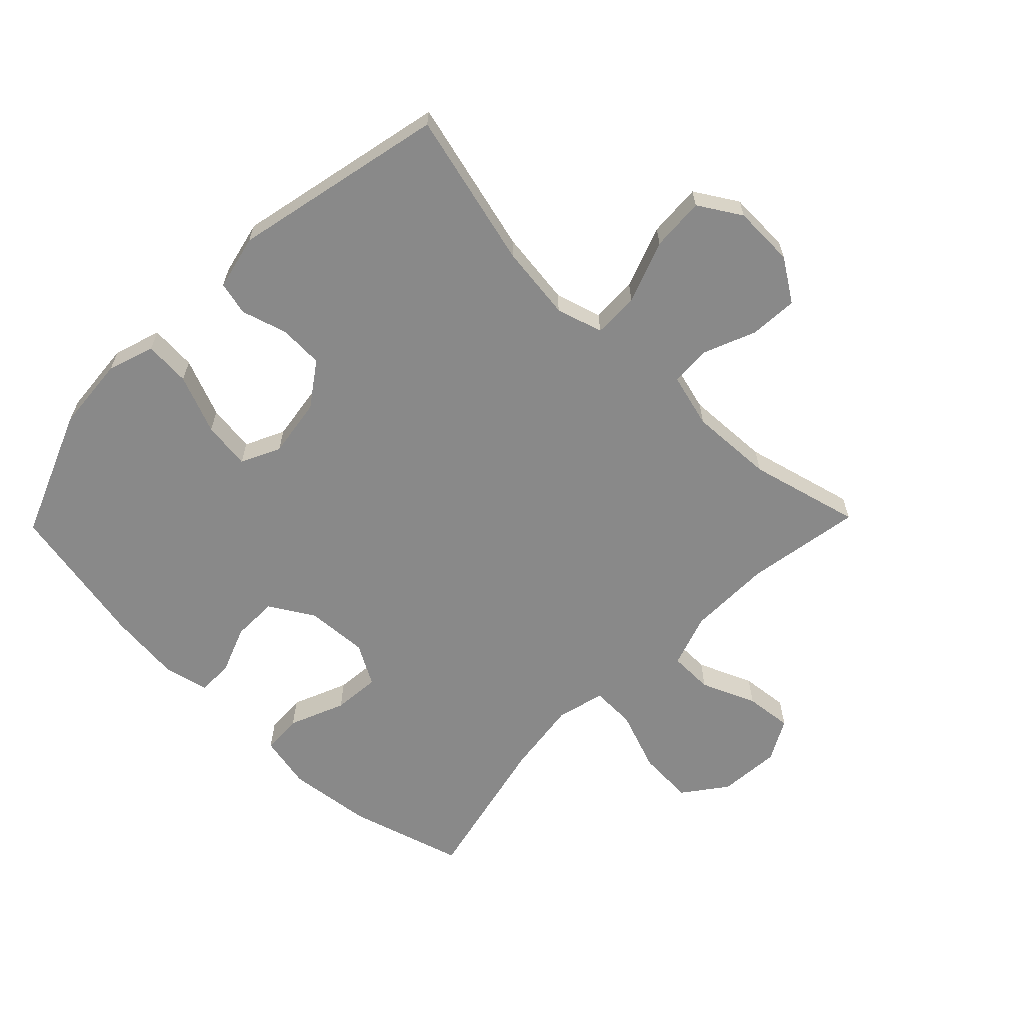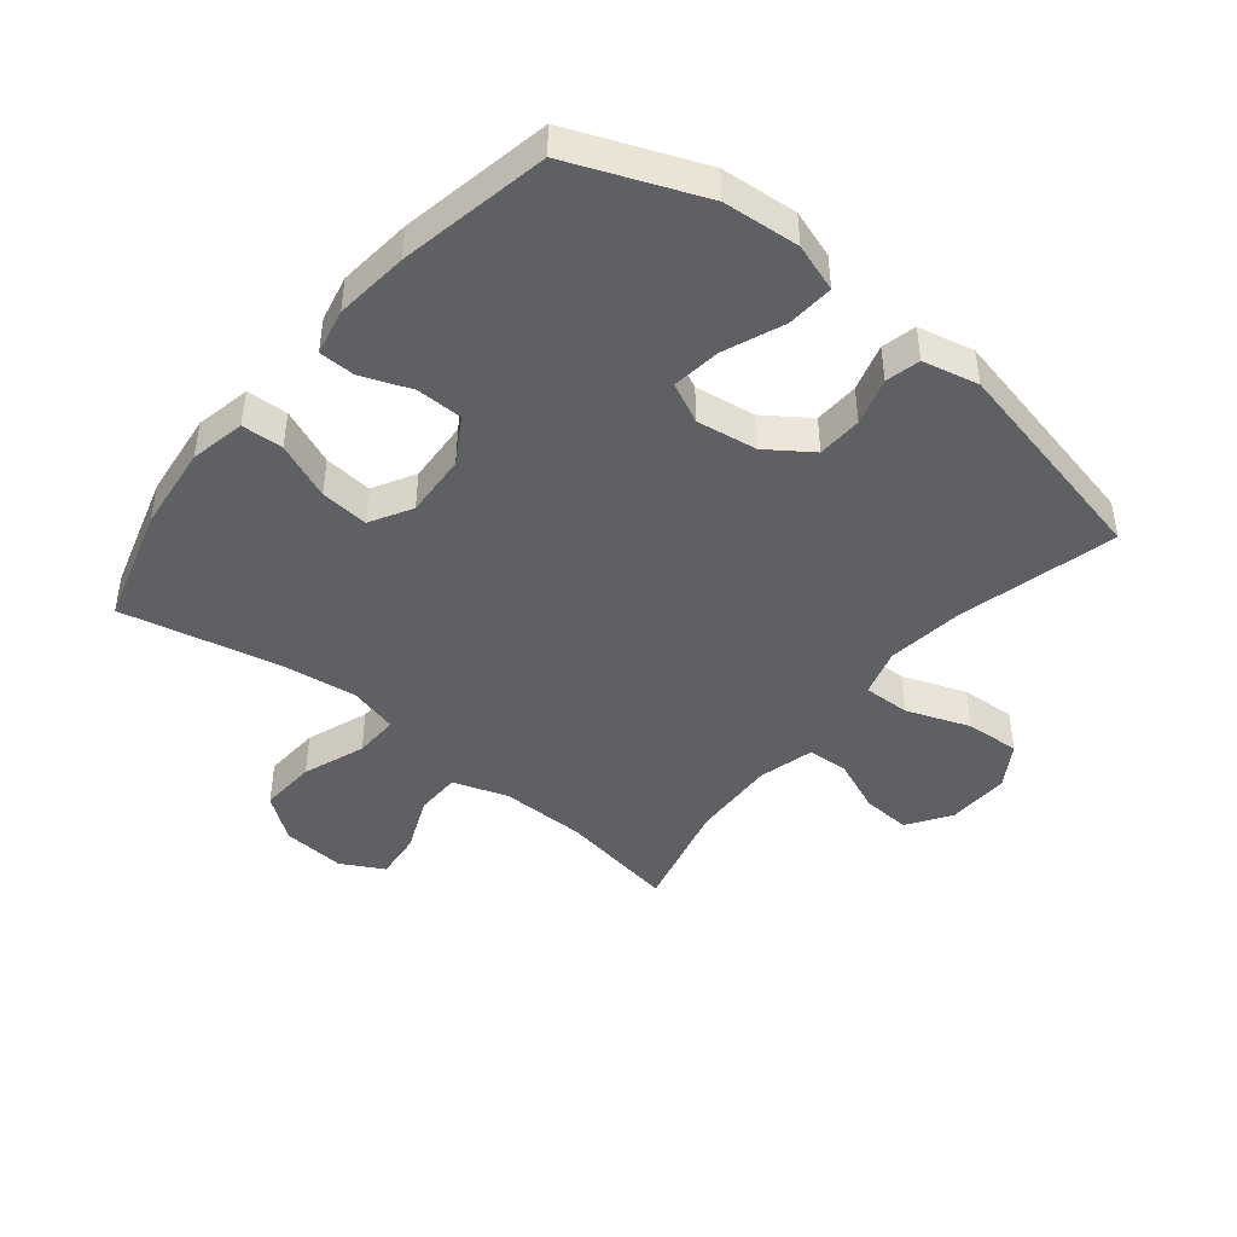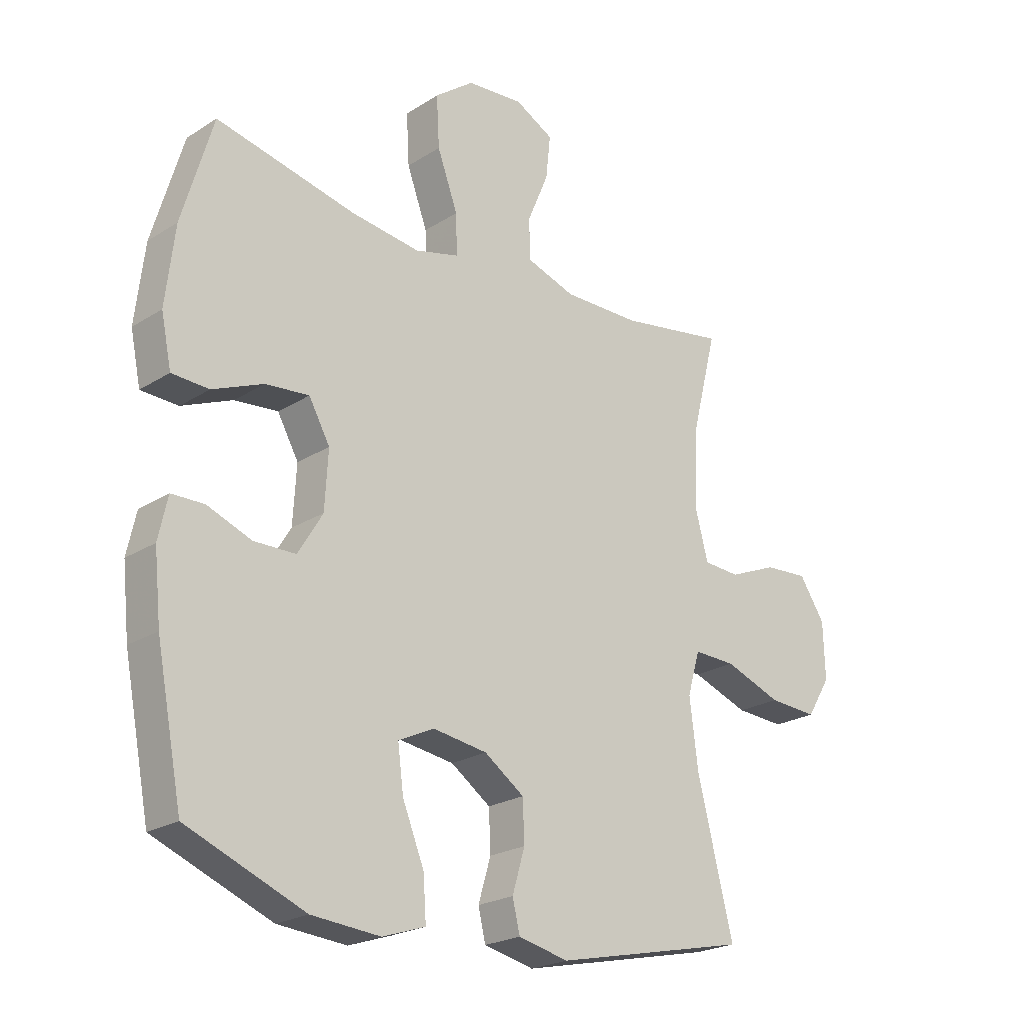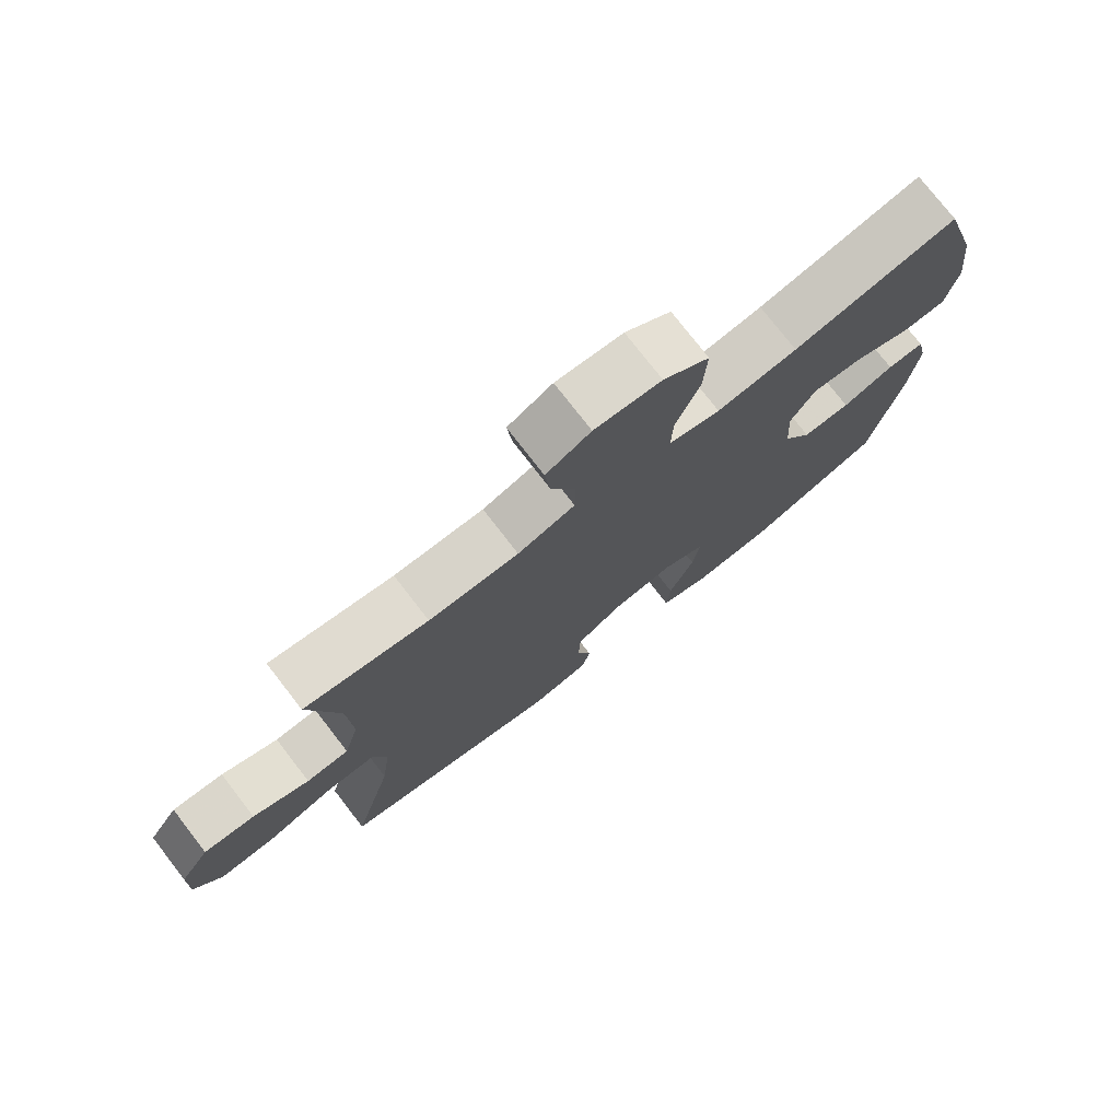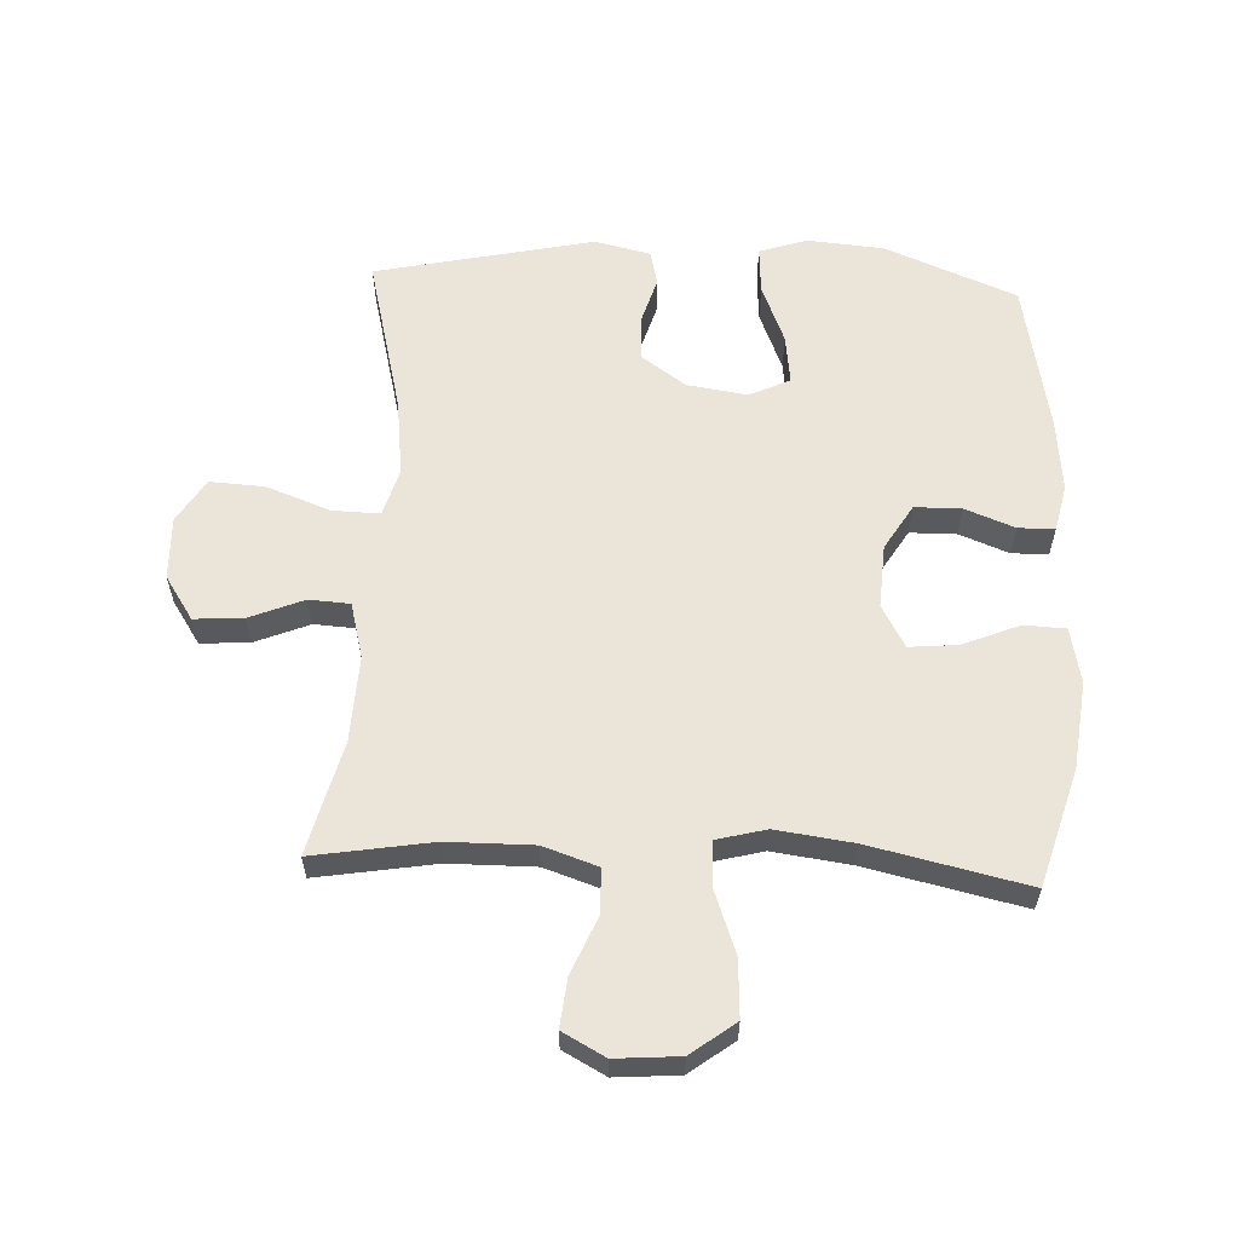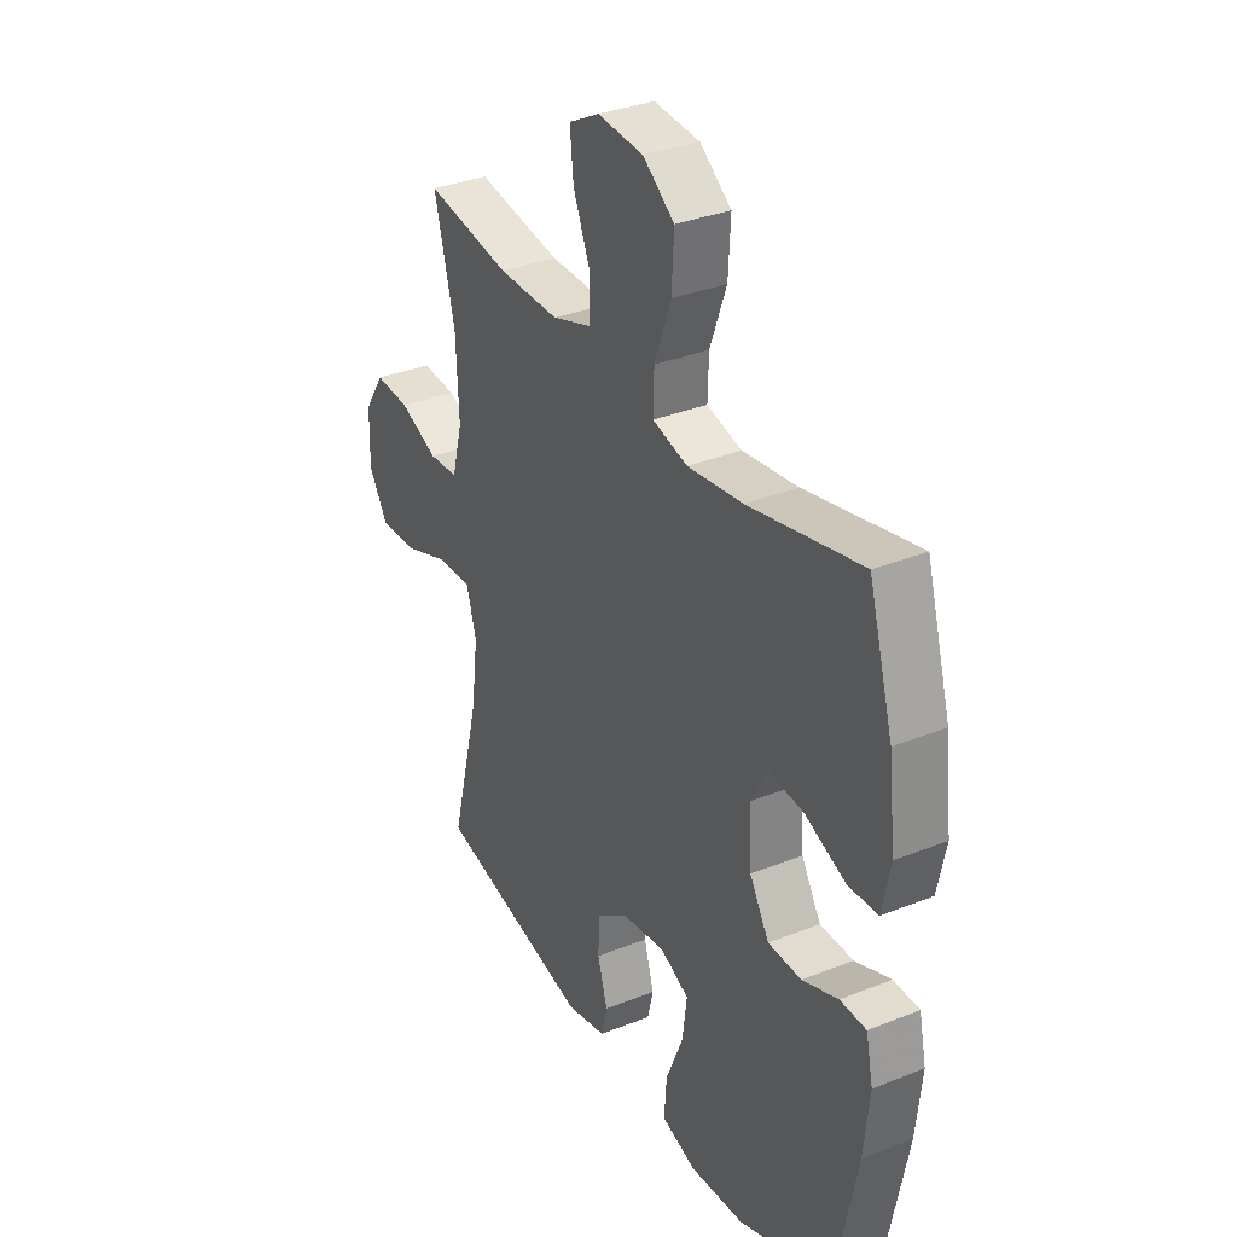
<metadata>
{"format":"obj","ext":"obj","renderer":"f3d","projection":"perspective","resolution":1024,"background":"white","views":[{"elev":-63.0,"azim":-134.2,"up":"+Y"},{"elev":-44.6,"azim":140.9,"up":"+Y"},{"elev":-22.6,"azim":137.3,"up":"+Z"},{"elev":76.5,"azim":-37.8,"up":"+Z"},{"elev":59.6,"azim":2.7,"up":"+Y"},{"elev":33.6,"azim":61.3,"up":"+Z"}]}
</metadata>
<code>
v -0.5 0.07 -0.5
v -0.437 0.07 -0.25
v -0.422 0.07 -0.13
v -0.444 0.07 -0.055
v -0.518 0.07 -0.057
v -0.618 0.07 -0.094
v -0.704 0.07 -0.099
v -0.746 0.07 -0.031
v -0.743 0.07 0.068
v -0.698 0.07 0.136
v -0.621 0.07 0.131
v -0.536 0.07 0.096
v -0.472 0.07 0.1
v -0.449 0.07 0.187
v -0.455 0.07 0.322
v -0.5 0.07 0.5
v -0.314 0.07 0.469
v -0.179 0.07 0.468
v -0.093 0.07 0.497
v -0.092 0.07 0.568
v -0.129 0.07 0.656
v -0.137 0.07 0.732
v -0.07 0.07 0.768
v 0.03 0.07 0.76
v 0.099 0.07 0.708
v 0.094 0.07 0.618
v 0.058 0.07 0.52
v 0.056 0.07 0.449
v 0.133 0.07 0.429
v 0.254 0.07 0.445
v 0.5 0.07 0.5
v 0.554 0.07 0.316
v 0.57 0.07 0.18
v 0.552 0.07 0.093
v 0.487 0.07 0.09
v 0.398 0.07 0.127
v 0.322 0.07 0.134
v 0.285 0.07 0.068
v 0.291 0.07 -0.032
v 0.334 0.07 -0.103
v 0.407 0.07 -0.104
v 0.485 0.07 -0.074
v 0.542 0.07 -0.075
v 0.558 0.07 -0.148
v 0.546 0.07 -0.264
v 0.5 0.07 -0.5
v 0.294 0.07 -0.583
v 0.174 0.07 -0.593
v 0.099 0.07 -0.568
v 0.104 0.07 -0.494
v 0.142 0.07 -0.4
v 0.152 0.07 -0.323
v 0.089 0.07 -0.293
v -0.006 0.07 -0.307
v -0.076 0.07 -0.356
v -0.079 0.07 -0.427
v -0.057 0.07 -0.501
v -0.07 0.07 -0.555
v -0.158 0.07 -0.575
v -0.5 0 -0.5
v -0.437 0 -0.25
v -0.422 0 -0.13
v -0.444 0 -0.055
v -0.518 0 -0.057
v -0.618 0 -0.094
v -0.704 0 -0.099
v -0.746 0 -0.031
v -0.743 0 0.068
v -0.698 0 0.136
v -0.621 0 0.131
v -0.536 0 0.096
v -0.472 0 0.1
v -0.449 0 0.187
v -0.455 0 0.322
v -0.5 0 0.5
v -0.314 0 0.469
v -0.179 0 0.468
v -0.093 0 0.497
v -0.092 0 0.568
v -0.129 0 0.656
v -0.137 0 0.732
v -0.07 0 0.768
v 0.03 0 0.76
v 0.099 0 0.708
v 0.094 0 0.618
v 0.058 0 0.52
v 0.056 0 0.449
v 0.133 0 0.429
v 0.254 0 0.445
v 0.5 0 0.5
v 0.554 0 0.316
v 0.57 0 0.18
v 0.552 0 0.093
v 0.487 0 0.09
v 0.398 0 0.127
v 0.322 0 0.134
v 0.285 0 0.068
v 0.291 0 -0.032
v 0.334 0 -0.103
v 0.407 0 -0.104
v 0.485 0 -0.074
v 0.542 0 -0.075
v 0.558 0 -0.148
v 0.546 0 -0.264
v 0.5 0 -0.5
v 0.294 0 -0.583
v 0.174 0 -0.593
v 0.099 0 -0.568
v 0.104 0 -0.494
v 0.142 0 -0.4
v 0.152 0 -0.323
v 0.089 0 -0.293
v -0.006 0 -0.307
v -0.076 0 -0.356
v -0.079 0 -0.427
v -0.057 0 -0.501
v -0.07 0 -0.555
v -0.158 0 -0.575
f 59 1 2
f 58 59 2
f 57 58 2
f 56 57 2
f 55 56 2 3
f 54 55 3 4
f 53 54 4
f 49 50 51
f 48 49 51
f 47 48 51
f 46 47 51
f 45 46 51
f 44 45 51
f 43 44 51
f 42 43 51
f 41 42 51
f 40 41 51 52
f 39 40 52 53
f 34 35 36
f 33 34 36
f 32 33 36
f 31 32 36
f 30 31 36
f 29 30 36 37
f 28 29 37 38
f 25 26 27
f 24 25 27
f 23 24 27
f 22 23 27
f 21 22 27
f 20 21 27
f 19 20 27 28
f 39 53 4
f 38 39 4
f 28 38 4
f 19 28 4
f 18 19 4
f 10 11 12
f 9 10 12
f 8 9 12
f 7 8 12
f 6 7 12
f 5 6 12
f 5 12 13
f 4 5 13
f 18 4 13
f 17 18 13
f 15 16 17
f 14 15 17
f 13 14 17
f 61 60 118
f 61 118 117
f 61 117 116
f 61 116 115
f 62 61 115 114
f 63 62 114 113
f 63 113 112
f 110 109 108
f 110 108 107
f 110 107 106
f 110 106 105
f 110 105 104
f 110 104 103
f 110 103 102
f 110 102 101
f 110 101 100
f 111 110 100 99
f 112 111 99 98
f 95 94 93
f 95 93 92
f 95 92 91
f 95 91 90
f 95 90 89
f 96 95 89 88
f 97 96 88 87
f 86 85 84
f 86 84 83
f 86 83 82
f 86 82 81
f 86 81 80
f 86 80 79
f 87 86 79 78
f 63 112 98
f 63 98 97
f 63 97 87
f 63 87 78
f 63 78 77
f 71 70 69
f 71 69 68
f 71 68 67
f 71 67 66
f 71 66 65
f 71 65 64
f 72 71 64
f 72 64 63
f 72 63 77
f 72 77 76
f 76 75 74
f 76 74 73
f 76 73 72
f 1 60 61 2
f 2 61 62 3
f 3 62 63 4
f 4 63 64 5
f 5 64 65 6
f 6 65 66 7
f 7 66 67 8
f 8 67 68 9
f 9 68 69 10
f 10 69 70 11
f 11 70 71 12
f 12 71 72 13
f 13 72 73 14
f 14 73 74 15
f 15 74 75 16
f 16 75 76 17
f 17 76 77 18
f 18 77 78 19
f 19 78 79 20
f 20 79 80 21
f 21 80 81 22
f 22 81 82 23
f 23 82 83 24
f 24 83 84 25
f 25 84 85 26
f 26 85 86 27
f 27 86 87 28
f 28 87 88 29
f 29 88 89 30
f 30 89 90 31
f 31 90 91 32
f 32 91 92 33
f 33 92 93 34
f 34 93 94 35
f 35 94 95 36
f 36 95 96 37
f 37 96 97 38
f 38 97 98 39
f 39 98 99 40
f 40 99 100 41
f 41 100 101 42
f 42 101 102 43
f 43 102 103 44
f 44 103 104 45
f 45 104 105 46
f 46 105 106 47
f 47 106 107 48
f 48 107 108 49
f 49 108 109 50
f 50 109 110 51
f 51 110 111 52
f 52 111 112 53
f 53 112 113 54
f 54 113 114 55
f 55 114 115 56
f 56 115 116 57
f 57 116 117 58
f 58 117 118 59
f 59 118 60 1

</code>
